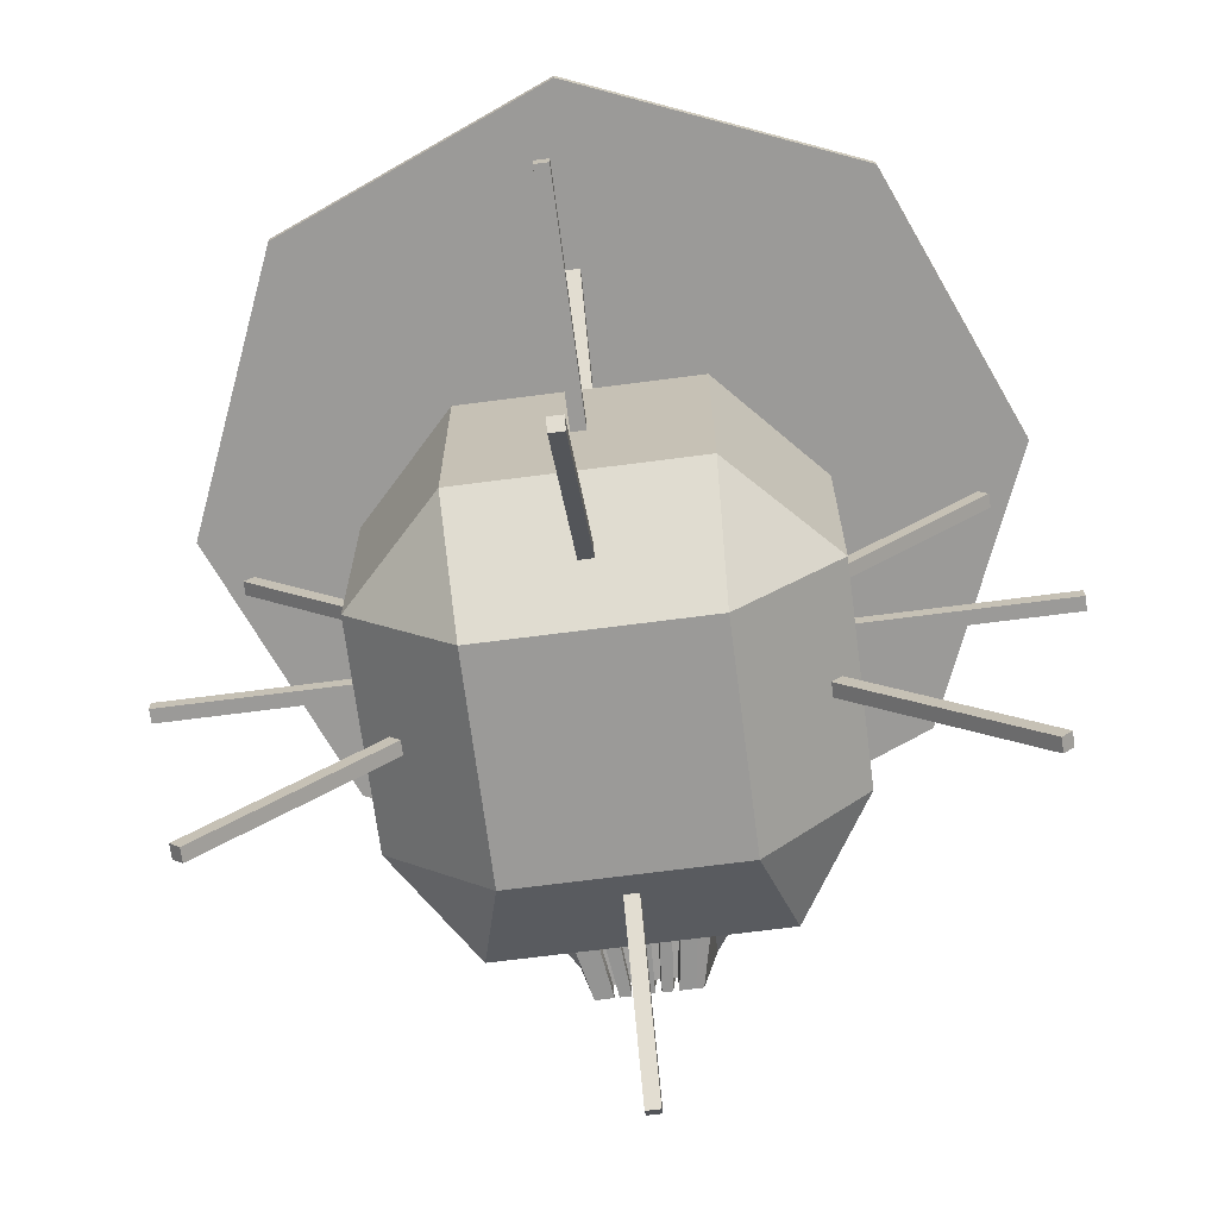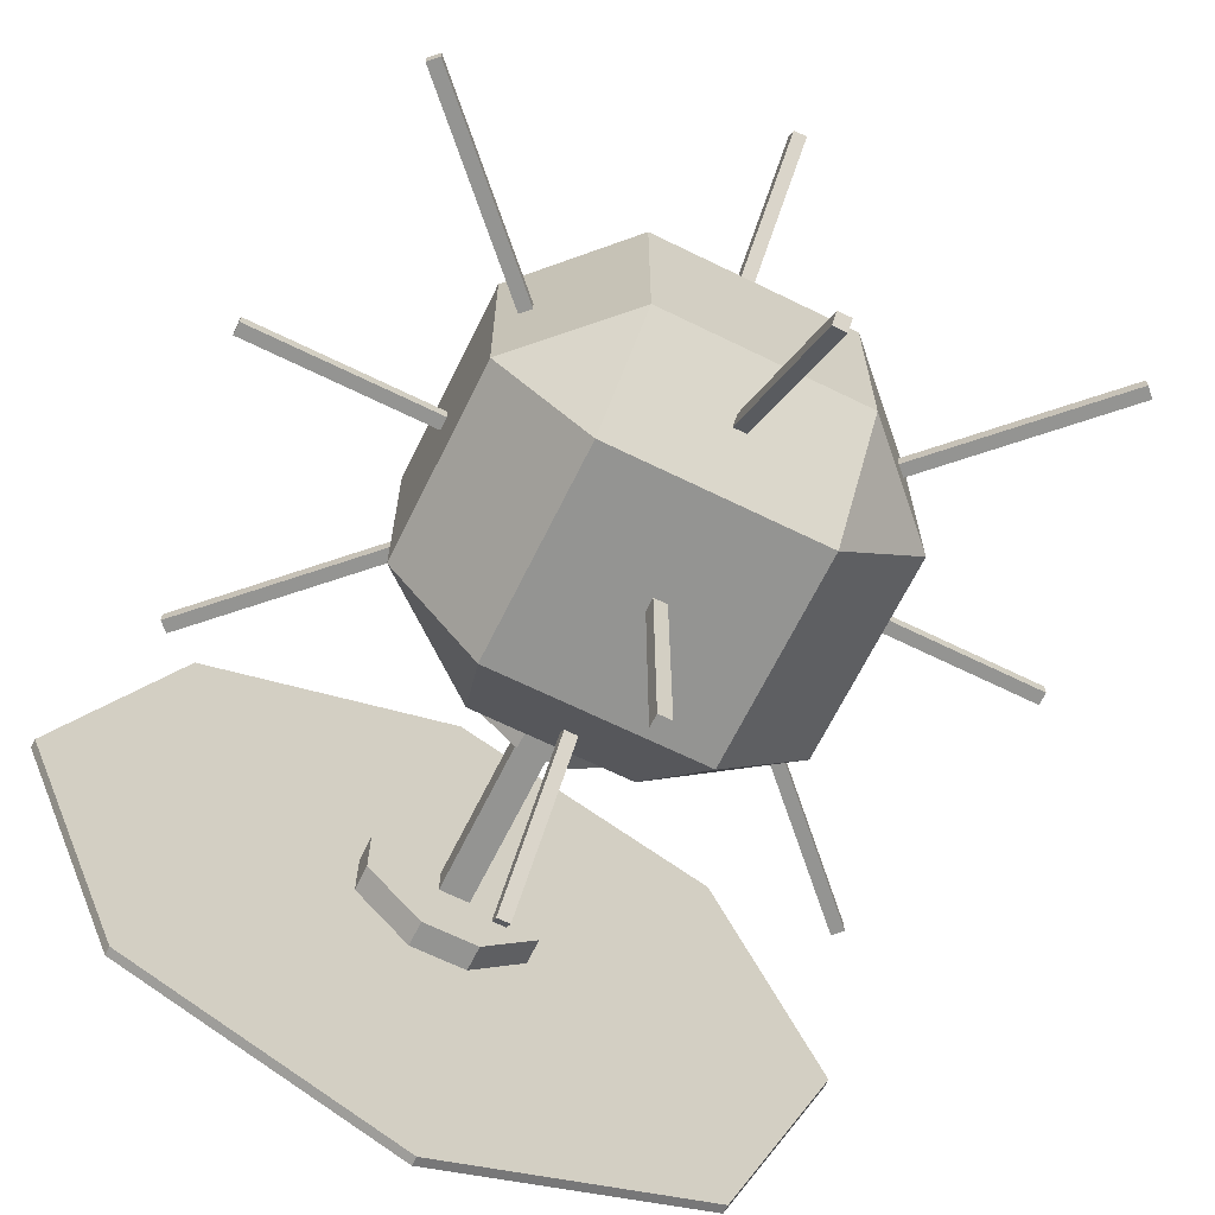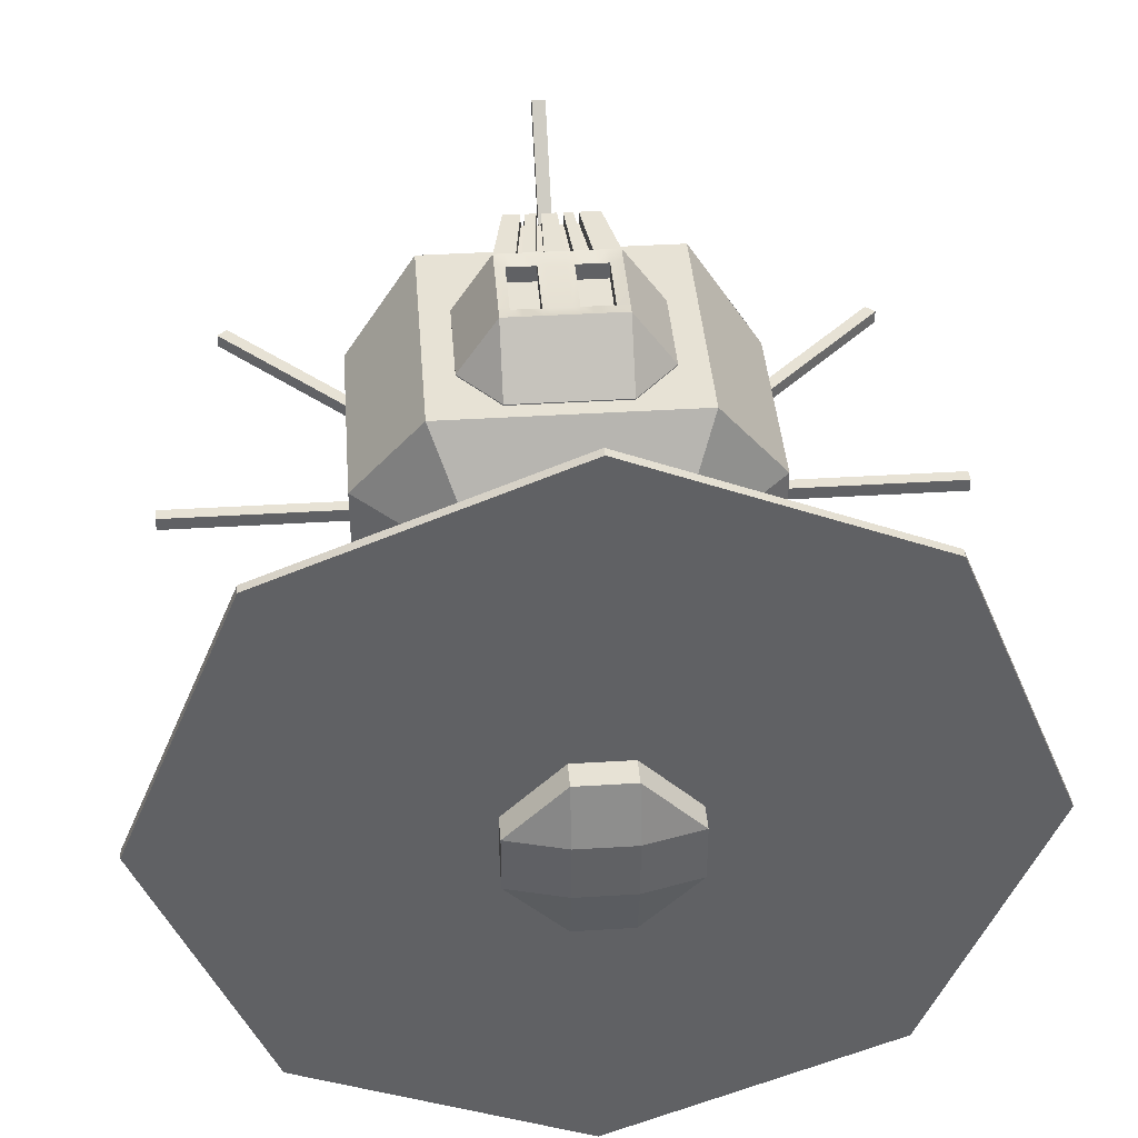
<metadata>
{"format":"obj","ext":"obj","renderer":"f3d","projection":"perspective","resolution":1024,"background":"white","views":[{"elev":-69.4,"azim":-172.6,"up":"+Y"},{"elev":-66.9,"azim":-26.2,"up":"+Z"},{"elev":40.3,"azim":175.6,"up":"+Z"}]}
</metadata>
<code>
g default
v -9.633 -9.633 15
v 9.633 -9.633 15
v -9.633 9.633 15
v 9.633 9.633 15
v -6.093 15 6.093
v 6.093 15 6.093
v -6.093 15 -6.093
v 6.093 15 -6.093
v -8.117 8.117 -15
v 8.117 8.117 -15
v -8.117 -8.117 -15
v 8.117 -8.117 -15
v -7.753 -15 -7.753
v 7.753 -15 -7.753
v -7.753 -15 7.753
v 7.753 -15 7.753
v 15 -7.846 -7.846
v 15 -7.846 7.846
v 15 7.846 -7.846
v 15 7.846 7.846
v -15 -7.551 -7.551
v -15 -7.551 7.551
v -15 7.551 -7.551
v -15 7.551 7.551
g body
f 18 16 14 17
f 1 2 4 3
f 5 6 8 7
f 9 10 12 11
f 17 14 12
f 13 14 16 15
f 18 17 19 20
f 22 21 13 15
f 2 1 15 16
f 21 23 9 11
f 21 22 24 23
f 24 22 1 3
f 7 23 24 5
f 4 6 5 3
f 20 4 2 18
f 20 6 4
f 5 24 3
f 8 10 9 7
f 9 23 7
f 19 8 6 20
f 19 10 8
f 17 12 10 19
f 18 2 16
f 15 1 22
f 14 13 11 12
f 13 21 11
g default
v -1.16 14.09 1.16
v 1.16 14.09 1.16
v -1.16 35.56 1.16
v 1.16 35.56 1.16
v -1.16 35.56 -1.16
v 1.16 35.56 -1.16
v -1.16 14.09 -1.16
v 1.16 14.09 -1.16
g poll
f 25 26 28 27
f 27 28 30 29
f 29 30 32 31
f 31 32 26 25
f 26 32 30 28
f 31 25 27 29
g default
v -4.306 -2.647 19.56
v 4.453 -2.647 19.56
v -4.306 4.785 19.56
v 4.453 4.785 19.56
v -4.306 8.355 15.08
v 4.453 8.355 15.08
v -4.306 8.355 13.58
v 4.453 8.355 13.58
v -4.306 -5.918 13.58
v 4.453 -5.918 13.58
v -4.306 -5.918 15.08
v 4.453 -5.918 15.08
v 7.444 -2.647 13.58
v 7.444 -2.647 15.08
v 7.444 4.785 13.58
v 7.444 4.785 15.08
v -7.483 -2.647 13.58
v -7.483 -2.647 15.08
v -7.483 4.785 13.58
v -7.483 4.785 15.08
v -3.413 -2.647 19.56
v -3.413 -5.918 13.58
v -5.798 -2.647 13.58
v -5.798 4.785 13.58
v -3.413 8.355 13.58
v -3.413 8.355 15.08
v -3.413 4.785 19.56
v 3.687 -2.647 19.56
v 3.687 4.785 19.56
v 3.687 8.355 15.08
v 3.687 8.355 13.58
v 6.39 4.785 13.58
v 6.39 -2.647 13.58
v 3.687 -5.918 13.58
v -3.412 3.637 19.33
v -4.306 3.637 19.56
v -7.483 3.637 15.08
v -7.483 3.637 13.58
v -5.798 3.637 13.58
v 6.39 3.637 13.58
v 7.444 3.637 13.58
v 7.444 3.637 15.08
v 4.453 3.637 19.56
v 3.687 3.637 19.33
v -1.014 -2.647 19.56
v -1.014 -5.918 13.58
v -2.382 -2.647 13.58
v -2.382 3.637 13.58
v -2.382 4.785 13.58
v -1.014 8.355 13.58
v -1.014 8.355 15.08
v -1.014 4.785 19.56
v -1.014 3.637 19.33
v 3.007 -2.647 13.58
v 1.525 -5.918 13.58
v 1.525 -2.647 19.56
v 1.525 3.637 19.33
v 1.525 4.785 19.56
v 1.525 8.355 15.08
v 1.525 8.355 13.58
v 3.007 4.785 13.58
v 3.007 3.637 13.58
v -4.306 -1.333 19.56
v -3.412 -1.333 19.33
v -1.014 -1.333 19.33
v 1.525 -1.333 19.33
v 3.687 -1.333 19.33
v 4.453 -1.333 19.56
v 7.444 -1.333 15.08
v 7.444 -1.333 13.58
v 6.39 -1.333 13.58
v 3.007 -1.333 13.58
v -2.382 -1.333 13.58
v -5.798 -1.333 13.58
v -7.483 -1.333 13.58
v -7.483 -1.333 15.08
v -1.014 -7.548 15.19
v -1.014 -7.837 13.58
v 1.525 -7.837 13.58
v 1.525 -7.548 15.19
v 1.182 -7.365 19.56
v -0.678 -7.365 19.56
v -2.599 -7.365 19.56
v -3.413 -7.548 15.19
v -3.307 -7.365 19.56
v -4.306 -7.548 15.1
v -4.306 -7.837 13.58
v -3.413 -7.837 13.58
v 3.687 -7.837 13.58
v 3.687 -7.548 15.19
v 4.453 -7.837 13.58
v 4.453 -7.548 15.1
v 2.909 -7.365 19.56
v 3.535 -7.365 19.56
v -3.412 -1.333 18.06
v -1.014 -1.333 18.06
v -1.014 3.637 18.06
v -3.412 3.637 18.06
v 3.687 3.637 18.06
v 1.525 3.637 18.06
v 1.525 -1.333 18.06
v 3.687 -1.333 18.06
v -2.37 3.637 19.33
v -2.371 4.785 19.56
v -2.371 8.355 15.08
v -2.371 8.355 13.58
v -4.314 4.785 13.58
v -4.314 3.637 13.58
v -4.314 -1.333 13.58
v -4.314 -2.647 13.58
v -2.371 -5.918 13.58
v -2.371 -7.837 13.58
v -2.371 -7.548 15.19
v -1.765 -7.365 19.56
v -2.371 -2.647 19.56
v -2.37 -1.333 19.33
v -2.37 -1.333 18.06
v -2.37 3.637 18.06
v -1.839 3.637 19.33
v -1.84 4.785 19.56
v -1.84 8.355 15.08
v -1.84 8.355 13.58
v -3.481 4.785 13.58
v -3.481 3.637 13.58
v -3.481 -1.333 13.58
v -3.481 -2.647 13.58
v -1.84 -5.918 13.58
v -1.84 -7.837 13.58
v -1.84 -7.548 15.19
v -1.375 -7.365 19.56
v -1.84 -2.647 19.56
v -1.839 -1.333 19.33
v -1.839 -1.333 18.06
v -1.839 3.637 18.06
v -0.4682 -2.647 19.56
v -0.2602 -7.365 19.56
v -0.4682 -7.548 15.19
v -0.4682 -7.837 13.58
v -0.4682 -5.918 13.58
v -1.298 -2.647 13.58
v -1.298 -1.333 13.58
v -1.298 3.637 13.58
v -1.298 4.785 13.58
v -0.4682 8.355 13.58
v -0.4682 8.355 15.08
v -0.4682 4.785 19.56
v -0.4677 3.637 19.33
v -0.4677 -1.333 19.33
v 0.9702 3.637 19.33
v 0.97 4.785 19.56
v 0.97 8.355 15.08
v 0.97 8.355 13.58
v 1.5 4.785 13.58
v 1.5 3.637 13.58
v 1.5 -1.333 13.58
v 1.5 -2.647 13.58
v 0.97 -5.918 13.58
v 0.97 -7.837 13.58
v 0.97 -7.548 15.19
v 0.8537 -7.365 19.56
v 0.97 -2.647 19.56
v 0.9702 -1.333 19.33
v 2.483 3.637 19.33
v 2.483 4.785 19.56
v 2.483 8.355 15.08
v 2.483 8.355 13.58
v 4.451 4.785 13.58
v 4.451 3.637 13.58
v 4.451 -1.333 13.58
v 4.451 -2.647 13.58
v 2.483 -5.918 13.58
v 2.483 -7.837 13.58
v 2.483 -7.548 15.19
v 1.966 -7.365 19.56
v 2.483 -2.647 19.56
v 2.483 -1.333 19.33
v 2.483 -1.333 18.06
v 2.483 3.637 18.06
v 2.879 3.637 19.33
v 2.879 4.785 19.56
v 2.879 8.355 15.08
v 2.879 8.355 13.58
v 5.089 4.785 13.58
v 5.089 3.637 13.58
v 5.089 -1.333 13.58
v 5.089 -2.647 13.58
v 2.879 -5.918 13.58
v 2.879 -7.837 13.58
v 2.879 -7.548 15.19
v 2.277 -7.365 19.56
v 2.879 -2.647 19.56
v 2.879 -1.333 19.33
v 2.879 -1.333 18.06
v 2.879 3.637 18.06
v -1.84 -6.893 14.57
v -1.375 -7.037 18.8
v -1.765 -7.037 18.8
v -2.371 -6.893 14.57
v -1.84 -2.647 18.66
v -2.371 -2.647 18.66
v -0.4682 -2.647 18.66
v -0.2602 -7.037 18.8
v -1.014 -2.647 18.66
v -0.678 -7.037 18.8
v -0.4682 -6.893 14.57
v -1.014 -6.893 14.57
v 1.525 -6.893 14.57
v 1.182 -7.037 18.8
v 0.8537 -7.037 18.8
v 0.97 -6.893 14.57
v 0.97 -2.647 18.66
v 1.525 -2.647 18.66
v 2.879 -6.893 14.57
v 2.277 -7.037 18.8
v 1.966 -7.037 18.8
v 2.483 -6.893 14.57
v 2.879 -2.647 18.66
v 2.483 -2.647 18.66
g skall
f 46 44 42 45
f 179 180 194 181
f 176 177 183 184
f 171 172 188 189
f 169 170 190 191
f 101 102 73 74
f 50 49 41 43
f 168 169 191 192
f 173 174 186 187
f 107 108 69 70
f 68 69 108 95
f 39 51 52 37
f 177 178 182 183
f 74 75 100 101
f 48 38 36
f 37 52 35
f 175 176 184 185
f 47 40 38 48
f 46 34 44
f 43 33 50
f 116 115 117 118
f 119 120 116 118
f 49 55 54 41
f 106 107 70 71
f 51 39 57 56
f 37 58 57 39
f 59 58 37 35
f 95 96 67 68
f 75 76 99 100
f 36 38 62 61
f 63 62 38 40
f 64 63 40 47
f 102 103 72 73
f 66 65 45 42
f 122 121 123 124
f 126 125 122 124
f 68 67 59 35
f 52 69 68 35
f 70 69 52 51
f 71 70 51 56
f 174 175 185 186
f 73 72 64 47
f 74 73 47 48
f 48 36 75 74
f 61 76 75 36
f 178 179 181 182
f 145 146 115 116
f 144 145 116 120
f 142 143 54 55
f 140 141 106 71
f 139 140 71 56
f 138 139 56 57
f 137 138 57 58
f 136 137 58 59
f 67 135 136 59
f 149 150 130 127
f 87 86 202 203
f 112 111 204 205
f 113 112 205 206
f 132 133 209 210
f 90 89 195 196
f 91 90 196 197
f 92 91 197 198
f 93 92 198 199
f 94 93 199 200
f 104 94 200 201
f 53 96 95 33
f 53 147 148 96
f 180 167 193 194
f 98 88 207 208
f 100 99 60 34
f 101 100 34 46
f 102 101 46 45
f 65 103 102 45
f 86 104 201 202
f 172 173 187 188
f 106 141 142 55
f 107 106 55 49
f 108 107 49 50
f 33 95 108 50
f 170 171 189 190
f 167 168 192 193
f 53 33 117 115
f 33 43 118 117
f 41 54 120 119
f 43 41 119 118
f 66 42 123 121
f 42 44 124 123
f 34 60 125 126
f 44 34 126 124
f 146 147 53 115
f 143 144 120 54
f 111 87 203 204
f 88 113 206 207
f 148 149 127 96
f 97 85 129 128
f 130 150 135 67
f 67 96 127 130
f 89 132 210 195
f 89 98 133 132
f 133 98 208 209
f 99 76 131 134
f 136 135 151 152
f 152 153 137 136
f 138 137 153 154
f 139 138 154 155
f 155 156 140 139
f 156 157 141 140
f 142 141 157 158
f 143 142 158 159
f 144 143 159 160
f 145 144 160 161
f 227 228 229 230
f 228 231 232 229
f 163 164 148 147
f 149 148 164 165
f 150 149 165 166
f 166 151 135 150
f 152 151 85 84
f 153 152 84 83
f 154 153 83 82
f 155 154 82 81
f 156 155 81 80
f 157 156 80 105
f 158 157 105 79
f 159 158 79 78
f 160 159 78 110
f 161 160 110 109
f 162 161 109 114
f 163 162 114 77
f 164 163 77 97
f 165 164 97 128
f 166 165 128 129
f 85 151 166 129
f 234 233 235 236
f 237 234 236 238
f 109 110 170 169
f 78 171 170 110
f 78 79 172 171
f 79 105 173 172
f 174 173 105 80
f 175 174 80 81
f 81 82 176 175
f 82 83 177 176
f 178 177 83 84
f 84 85 179 178
f 97 180 179 85
f 167 180 97 77
f 182 181 89 90
f 90 91 183 182
f 184 183 91 92
f 185 184 92 93
f 93 94 186 185
f 94 104 187 186
f 188 187 104 86
f 189 188 86 87
f 190 189 87 111
f 191 190 111 112
f 239 240 241 242
f 244 243 241 240
f 88 98 194 193
f 181 194 98 89
f 196 195 211 212
f 212 213 197 196
f 198 197 213 214
f 199 198 214 215
f 215 216 200 199
f 216 217 201 200
f 202 201 217 218
f 203 202 218 219
f 204 203 219 220
f 205 204 220 221
f 245 246 247 248
f 246 249 250 247
f 223 224 208 207
f 209 208 224 225
f 225 226 210 209
f 226 211 195 210
f 212 211 76 61
f 213 212 61 62
f 214 213 62 63
f 215 214 63 64
f 216 215 64 72
f 217 216 72 103
f 218 217 103 65
f 219 218 65 66
f 220 219 66 121
f 221 220 121 122
f 222 221 122 125
f 223 222 125 60
f 224 223 60 99
f 225 224 99 134
f 226 225 134 131
f 76 211 226 131
f 161 162 228 227
f 146 145 230 229
f 145 161 227 230
f 162 163 231 228
f 163 147 232 231
f 147 146 229 232
f 168 167 233 234
f 167 77 235 233
f 77 114 236 235
f 169 168 234 237
f 114 109 238 236
f 109 169 237 238
f 112 113 240 239
f 192 191 242 241
f 191 112 239 242
f 88 193 243 244
f 193 192 241 243
f 113 88 244 240
f 221 222 246 245
f 206 205 248 247
f 205 221 245 248
f 222 223 249 246
f 223 207 250 249
f 207 206 247 250
g default
v 21.21 32.54 -21.21
v 0 32.54 -30
v -21.21 32.54 -21.21
v -30 32.54 0
v -21.21 32.54 21.21
v 0 32.54 30
v 21.21 32.54 21.21
v 30 32.54 0
v 21.21 33.24 -21.21
v 0 33.24 -30
v -21.21 33.24 -21.21
v -30 33.24 0
v -21.21 33.24 21.21
v 0 33.24 30
v 21.21 33.24 21.21
v 30 33.24 0
v 0 32.54 0
v 0 33.24 0
g wing
f 251 252 260 259
f 252 253 261 260
f 253 254 262 261
f 254 255 263 262
f 255 256 264 263
f 256 257 265 264
f 257 258 266 265
f 258 251 259 266
f 252 251 267
f 253 252 267
f 254 253 267
f 255 254 267
f 256 255 267
f 257 256 267
f 258 257 267
f 251 258 267
f 259 260 268
f 260 261 268
f 261 262 268
f 262 263 268
f 263 264 268
f 264 265 268
f 265 266 268
f 266 259 268
g default
v -2.146 33.55 6.437
v 2.146 33.55 6.437
v -2.146 35.55 6.437
v 2.146 35.55 6.437
v -6.437 35.55 2.146
v -2.146 36.68 2.146
v 2.146 36.68 2.146
v 6.437 35.55 2.146
v -6.437 35.55 -2.146
v -2.146 36.68 -2.146
v 2.146 36.68 -2.146
v 6.437 35.55 -2.146
v -2.146 35.55 -6.437
v 2.146 35.55 -6.437
v -2.146 33.55 -6.437
v 2.146 33.55 -6.437
v -6.437 33.55 -2.146
v -2.146 33.55 -2.146
v 2.146 33.55 -2.146
v 6.437 33.55 -2.146
v -6.437 33.55 2.146
v -2.146 33.55 2.146
v 2.146 33.55 2.146
v 6.437 33.55 2.146
g pCube3 kotei
f 269 270 272 271
f 273 271 274
f 271 272 275 274
f 273 274 278 277
f 274 275 279 278
f 275 276 280 279
f 277 278 281
f 278 279 282 281
f 281 282 284 283
f 283 284 287 286
f 285 286 290 289
f 286 287 291 290
f 287 288 292 291
f 289 290 269
f 290 291 270 269
f 292 288 280 276
f 285 289 273 277
f 272 276 275
f 279 280 282
f 291 292 270
f 284 288 287
f 285 283 286
f 292 276 272 270
f 282 280 288 284
f 277 281 283 285
f 271 273 289 269
g default
v -2.146 30.34 6.437
v 2.146 30.34 6.437
v -2.146 32.34 6.437
v 2.146 32.34 6.437
v -6.437 32.34 2.146
v -2.146 32.34 2.146
v 2.146 32.34 2.146
v 6.437 32.34 2.146
v -6.437 32.34 -2.146
v -2.146 32.34 -2.146
v 2.146 32.34 -2.146
v 6.437 32.34 -2.146
v -2.146 32.34 -6.437
v 2.146 32.34 -6.437
v -2.146 30.34 -6.437
v 2.146 30.34 -6.437
v -6.437 30.34 -2.146
v -2.146 30.34 -2.146
v 2.146 30.34 -2.146
v 6.437 30.34 -2.146
v -6.437 30.34 2.146
v -2.146 30.34 2.146
v 2.146 30.34 2.146
v 6.437 30.34 2.146
g kotei pCube7
f 293 294 296 295
f 297 295 298
f 295 296 299 298
f 297 298 302 301
f 298 299 303 302
f 299 300 304 303
f 301 302 305
f 302 303 306 305
f 305 306 308 307
f 307 308 311 310
f 309 310 314 313
f 310 311 315 314
f 311 312 316 315
f 313 314 293
f 314 315 294 293
f 316 312 304 300
f 309 313 297 301
f 296 300 299
f 303 304 306
f 315 316 294
f 308 312 311
f 309 307 310
f 316 300 296 294
f 306 304 312 308
f 301 305 307 309
f 295 297 313 293
g default
v -1.73 14.98 5.191
v 1.73 14.98 5.191
v -1.73 16.59 5.191
v 1.73 16.59 5.191
v -5.191 16.59 1.73
v -1.73 17.5 1.73
v 1.73 17.5 1.73
v 5.191 16.59 1.73
v -5.191 16.59 -1.73
v -1.73 17.5 -1.73
v 1.73 17.5 -1.73
v 5.191 16.59 -1.73
v -1.73 16.59 -5.191
v 1.73 16.59 -5.191
v -1.73 14.98 -5.191
v 1.73 14.98 -5.191
v -5.191 14.98 -1.73
v -1.73 14.98 -1.73
v 1.73 14.98 -1.73
v 5.191 14.98 -1.73
v -5.191 14.98 1.73
v -1.73 14.98 1.73
v 1.73 14.98 1.73
v 5.191 14.98 1.73
g kotei pCube8
f 317 318 320 319
f 321 319 322
f 319 320 323 322
f 321 322 326 325
f 322 323 327 326
f 323 324 328 327
f 325 326 329
f 326 327 330 329
f 329 330 332 331
f 331 332 335 334
f 333 334 338 337
f 334 335 339 338
f 335 336 340 339
f 337 338 317
f 338 339 318 317
f 340 336 328 324
f 333 337 321 325
f 320 324 323
f 327 328 330
f 339 340 318
f 332 336 335
f 333 331 334
f 340 324 320 318
f 330 328 336 332
f 325 329 331 333
f 319 321 337 317
g default
v -0.5 -0.5 -31.48
v 0.5 -0.5 -31.48
v -0.5 -0.5 -4.774
v 0.5 -0.5 -4.774
v -0.5 0.5 -4.774
v 0.5 0.5 -4.774
v -0.5 0.5 -31.48
v 0.5 0.5 -31.48
g pCube9 sencer
f 341 342 344 343
f 343 344 346 345
f 345 346 348 347
f 347 348 342 341
f 342 348 346 344
f 347 341 343 345
g default
v -0.5 3.862 0.7079
v 0.5 3.862 0.7079
v -0.5 22.75 19.59
v 0.5 22.75 19.59
v -0.5 23.45 18.88
v 0.5 23.45 18.88
v -0.5 4.569 0.00084
v 0.5 4.569 0.00084
g sencer pCube10
f 349 350 352 351
f 351 352 354 353
f 353 354 356 355
f 355 356 350 349
f 350 356 354 352
f 355 349 351 353
g default
v -0.5 3.067 0.1979
v 0.5 3.067 0.1979
v -0.5 21.95 -18.69
v 0.5 21.95 -18.69
v -0.5 21.24 -19.39
v 0.5 21.24 -19.39
v -0.5 2.36 -0.5092
v 0.5 2.36 -0.5092
g sencer pCube11
f 357 358 360 359
f 359 360 362 361
f 361 362 364 363
f 363 364 358 357
f 358 364 362 360
f 363 357 359 361
g default
v -0.5 -22.2 19.59
v 0.5 -22.2 19.59
v -0.5 -3.316 0.7079
v 0.5 -3.316 0.7079
v -0.5 -4.023 0.00084
v 0.5 -4.023 0.00084
v -0.5 -22.91 18.88
v 0.5 -22.91 18.88
g sencer pCube12
f 365 366 368 367
f 367 368 370 369
f 369 370 372 371
f 371 372 366 365
f 366 372 370 368
f 371 365 367 369
g default
v -0.5 -23.18 -22.1
v 0.5 -23.18 -22.1
v -0.5 -4.296 -3.216
v 0.5 -4.296 -3.216
v -0.5 -3.589 -3.924
v 0.5 -3.589 -3.924
v -0.5 -22.47 -22.81
v 0.5 -22.47 -22.81
g sencer pCube13
f 373 374 376 375
f 375 376 378 377
f 377 378 380 379
f 379 380 374 373
f 374 380 378 376
f 379 373 375 377
g default
v -2.719 -0.5 0.4628
v -2.719 0.5 0.4628
v -29.42 -0.5 0.4628
v -29.42 0.5 0.4628
v -29.42 -0.5 -0.5372
v -29.42 0.5 -0.5372
v -2.719 -0.5 -0.5372
v -2.719 0.5 -0.5372
g sencer pCube14
f 381 382 384 383
f 383 384 386 385
f 385 386 388 387
f 387 388 382 381
f 382 388 386 384
f 387 381 383 385
g default
v -6.983 1.701 0.4628
v -6.276 2.408 0.4628
v -25.87 20.58 0.4628
v -25.16 21.29 0.4628
v -25.87 20.58 -0.5372
v -25.16 21.29 -0.5372
v -6.983 1.701 -0.5372
v -6.276 2.408 -0.5372
g sencer pCube18
f 389 390 392 391
f 391 392 394 393
f 393 394 396 395
f 395 396 390 389
f 390 396 394 392
f 395 389 391 393
g default
v -25.87 -20.7 0.4628
v -25.16 -21.41 0.4628
v -6.983 -1.818 0.4628
v -6.276 -2.526 0.4628
v -6.983 -1.818 -0.5372
v -6.276 -2.526 -0.5372
v -25.87 -20.7 -0.5372
v -25.16 -21.41 -0.5372
g sencer pCube19
f 397 398 400 399
f 399 400 402 401
f 401 402 404 403
f 403 404 398 397
f 398 404 402 400
f 403 397 399 401
g default
v 24.1 -22.11 0.4628
v 24.81 -21.41 0.4628
v 5.22 -3.229 0.4628
v 5.928 -2.522 0.4628
v 5.22 -3.229 -0.5372
v 5.928 -2.522 -0.5372
v 24.1 -22.11 -0.5372
v 24.81 -21.41 -0.5372
g sencer pCube20
f 405 406 408 407
f 407 408 410 409
f 409 410 412 411
f 411 412 406 405
f 406 412 410 408
f 411 405 407 409
g default
v 28.84 -0.5 0.4628
v 28.84 0.5 0.4628
v 2.132 -0.5 0.4628
v 2.132 0.5 0.4628
v 2.132 -0.5 -0.5372
v 2.132 0.5 -0.5372
v 28.84 -0.5 -0.5372
v 28.84 0.5 -0.5372
g sencer pCube21
f 413 414 416 415
f 415 416 418 417
f 417 418 420 419
f 419 420 414 413
f 414 420 418 416
f 419 413 415 417
g default
v 5.69 3.112 0.4628
v 6.397 2.405 0.4628
v 24.57 22 0.4628
v 25.28 21.29 0.4628
v 24.57 22 -0.5372
v 25.28 21.29 -0.5372
v 5.69 3.112 -0.5372
v 6.397 2.405 -0.5372
g sencer pCube22
f 421 422 424 423
f 423 424 426 425
f 425 426 428 427
f 427 428 422 421
f 422 428 426 424
f 427 421 423 425

</code>
